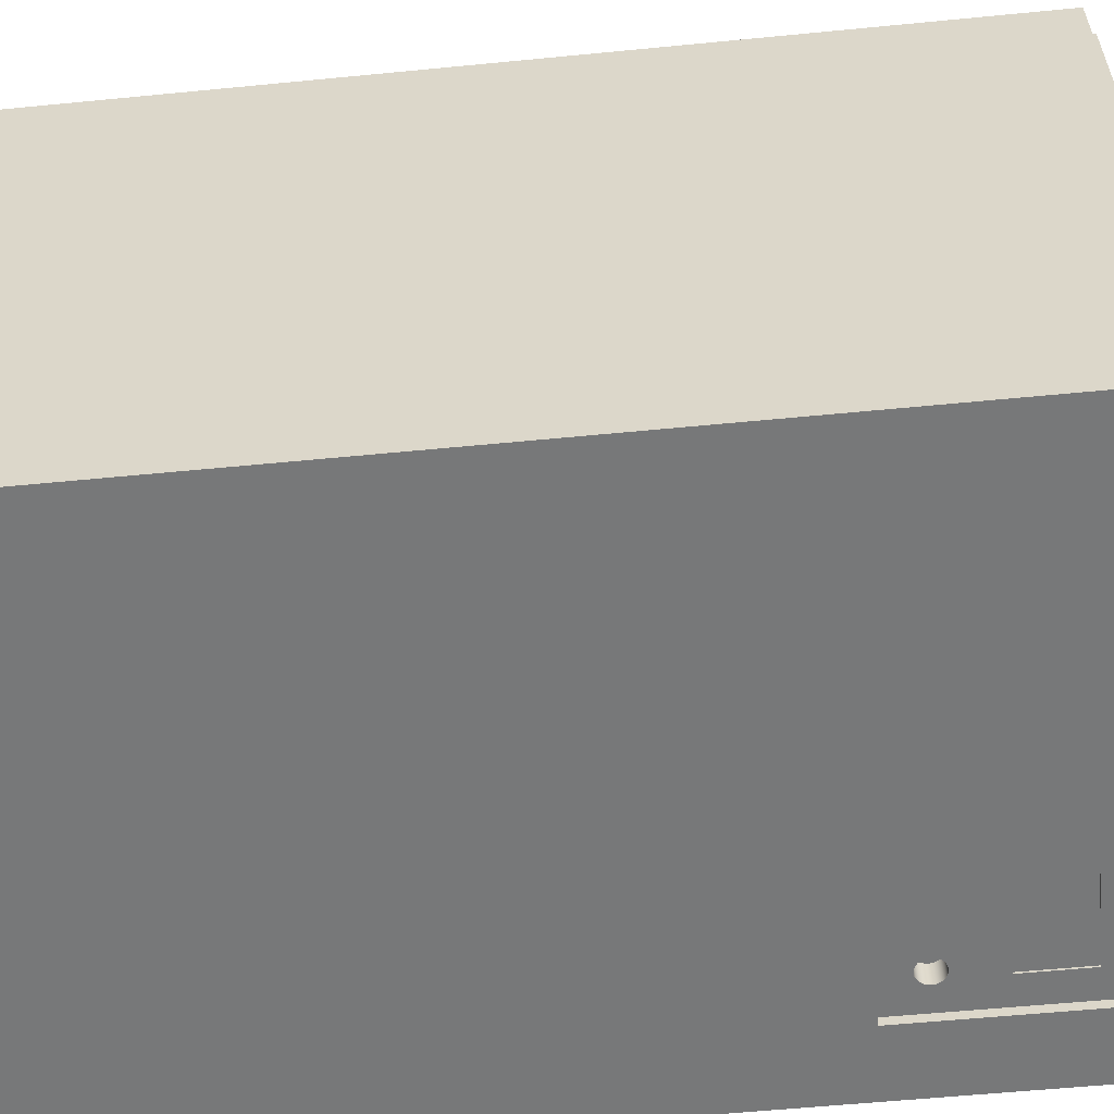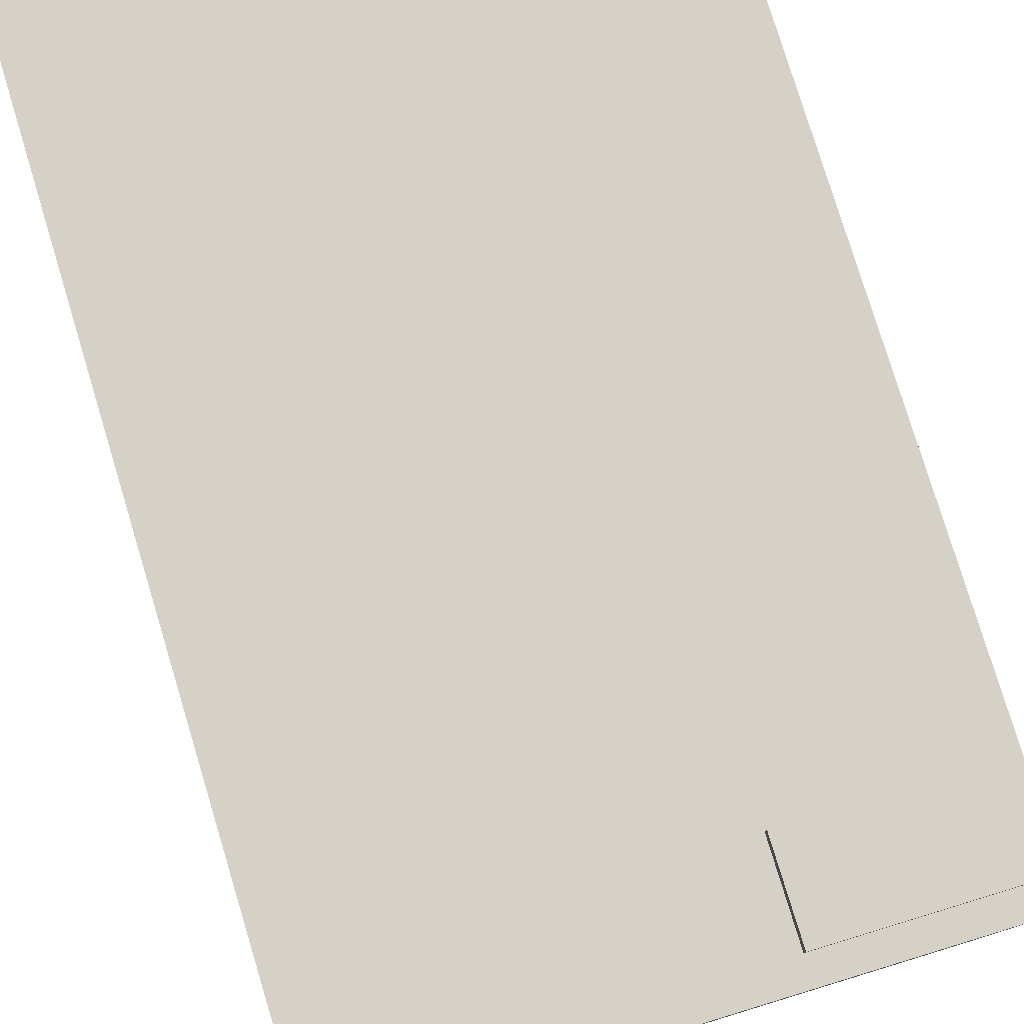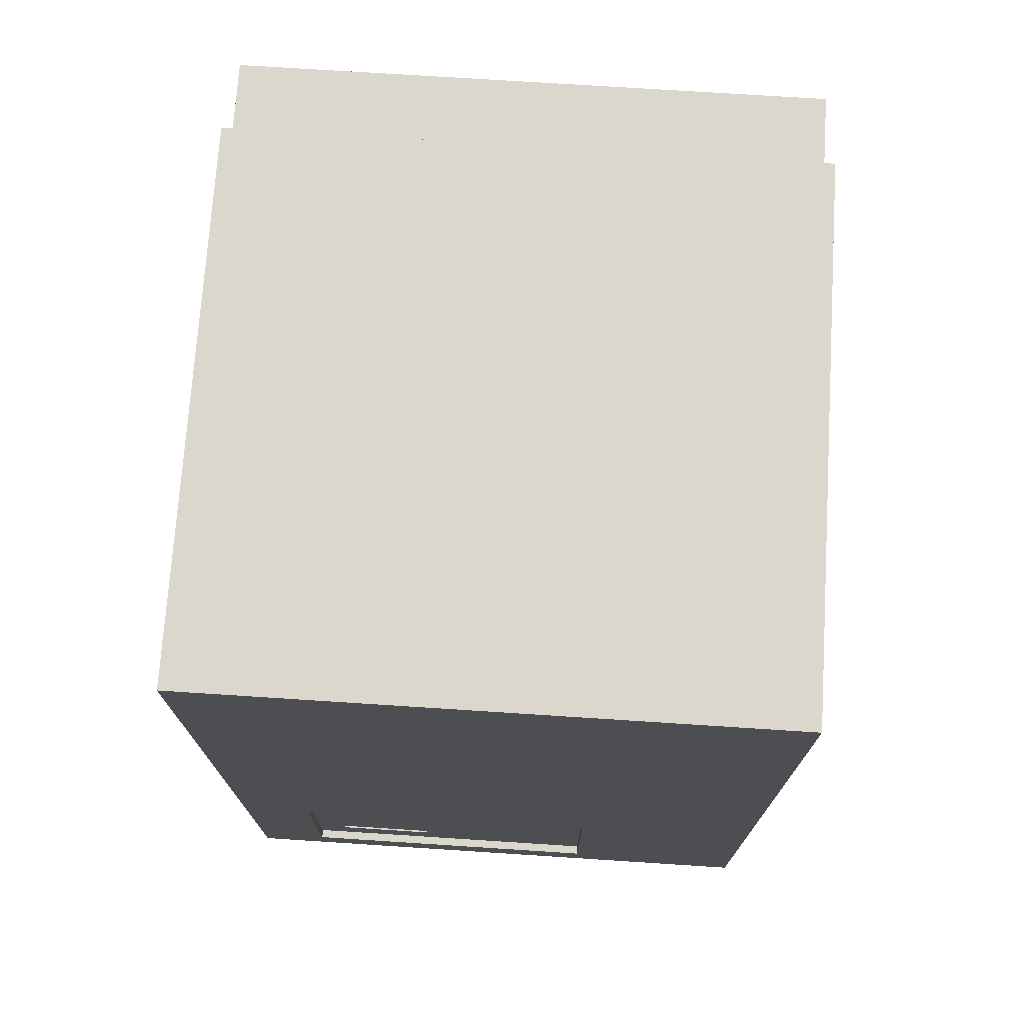
<metadata>
{"format":"obj","ext":"obj","renderer":"f3d","projection":"perspective","resolution":1024,"background":"white","views":[{"elev":-57.4,"azim":-84.2,"up":"+Z"},{"elev":78.7,"azim":-16.9,"up":"+Z"},{"elev":73.2,"azim":-176.3,"up":"+Y"}]}
</metadata>
<code>
v 0.1111 -0.1772 0.4196
v 0.09194 -0.1563 0.4196
v -0.3425 -0.1772 0.4196
v 0.1111 0.5349 0.4196
v -0.04529 -0.1563 0.4196
v 0.1111 -0.1772 0.361
v 0.09194 -0.08411 0.4196
v -0.3425 0.5349 0.4196
v 0.1111 0.5349 0.361
v -0.04529 -0.08411 0.4196
v -0.3425 0.5349 0.361
v -0.3425 -0.1772 0.361
v -0.04529 -0.1563 0.434
v 0.1183 -0.1772 -0.07732
v 0.09194 -0.08411 0.434
v 0.09194 -0.1563 0.434
v 0.1183 -0.1772 0.361
v 0.1183 0.5349 0.361
v -0.04529 -0.08411 0.434
v -0.3497 -0.1772 0.361
v 0.1183 0.5436 0.361
v -0.3497 -0.1772 -0.07732
v -0.3468 0.5349 0.361
v -0.3497 0.5436 -0.07732
v -0.1975 -0.144 -0.07732
v 0.1183 0.5436 -0.07732
v -0.3468 0.5436 0.361
v -0.3497 0.5436 0.361
v 0.05955 -0.144 -0.07732
v 0.1183 0.5078 -0.07732
v -0.1975 0.01487 -0.07732
v 0.05955 -0.144 -0.0701
v 0.05955 0.01487 -0.07732
v -0.1975 0.01487 -0.0701
v -0.1975 -0.144 -0.0701
v -0.0472 -0.1144 -0.0701
v 0.05955 0.01487 -0.0701
v -0.1053 -0.06638 -0.0701
v 0.0346 -0.1144 -0.0701
v 0.02796 -0.007323 -0.0701
v -0.1053 -0.05771 -0.0701
v -0.08799 -0.06638 -0.0701
v 0.0346 -0.1144 -0.06865
v 0.0346 -0.06386 -0.0701
v 0.03058 -0.007667 -0.0701
v 0.02534 -0.007667 -0.0701
v -0.08799 -0.05771 -0.0701
v -0.0472 -0.06386 -0.0701
v -0.0472 -0.1144 -0.06865
v 0.03671 -0.02249 -0.0701
v 0.03302 -0.008677 -0.0701
v 0.02796 -0.007323 -0.05132
v 0.0229 -0.008677 -0.0701
v 0.02534 -0.007667 -0.05132
v -0.01199 -0.02457 -0.0701
v -0.0472 -0.06386 -0.06865
v 0.0346 -0.06386 -0.06865
v 0.03511 -0.02458 -0.0701
v 0.03772 -0.02005 -0.0701
v 0.03511 -0.01028 -0.0701
v 0.03058 -0.007667 -0.05132
v 0.02081 -0.01028 -0.0701
v 0.0229 -0.008677 -0.05132
v -0.0136 -0.0239 -0.0701
v -0.01026 -0.0248 -0.0701
v 0.03302 -0.02619 -0.0701
v 0.03511 -0.02458 -0.05132
v 0.03671 -0.02249 -0.05132
v 0.03807 -0.01743 -0.0701
v 0.03671 -0.01238 -0.0701
v 0.03302 -0.008677 -0.05132
v -0.01026 -0.01142 -0.0701
v 0.02081 -0.01028 -0.05132
v -0.015 -0.02284 -0.0701
v -0.008535 -0.02457 -0.0701
v 0.02796 -0.02755 -0.0701
v 0.03058 -0.0272 -0.0701
v 0.03772 -0.02005 -0.05132
v 0.03772 -0.01482 -0.0701
v 0.03671 -0.01238 -0.05132
v 0.03511 -0.01028 -0.05132
v -0.01199 -0.01165 -0.0701
v -0.008535 -0.01165 -0.0701
v 0.01921 -0.01238 -0.0701
v -0.01606 -0.02145 -0.0701
v -0.006916 -0.0239 -0.0701
v 0.02081 -0.02458 -0.0701
v 0.02534 -0.0272 -0.0701
v 0.03302 -0.02619 -0.05132
v 0.01921 -0.02249 -0.05132
v 0.02908 -0.0223 -0.05132
v 0.03807 -0.01743 -0.05132
v 0.03772 -0.01482 -0.05132
v -0.0136 -0.01232 -0.0701
v -0.006916 -0.01232 -0.0701
v 0.01921 -0.01238 -0.05132
v -0.01672 -0.01984 -0.0701
v -0.005533 -0.02284 -0.0701
v 0.01921 -0.02249 -0.0701
v 0.0229 -0.02619 -0.0701
v 0.02796 -0.02755 -0.05132
v 0.03058 -0.0272 -0.05132
v 0.02081 -0.02458 -0.05132
v 0.02796 -0.02244 -0.05132
v 0.03013 -0.02186 -0.05132
v 0.03214 -0.01923 -0.05132
v 0.03013 -0.01436 -0.05132
v -0.015 -0.01338 -0.0701
v 0.0182 -0.01482 -0.0701
v -0.005533 -0.01338 -0.0701
v -0.01695 -0.01811 -0.0701
v -0.004468 -0.02145 -0.0701
v 0.0229 -0.02619 -0.05132
v 0.02534 -0.0272 -0.05132
v 0.02684 -0.0223 -0.05132
v 0.02908 -0.0223 -0.02966
v 0.03013 -0.02186 -0.02966
v 0.03103 -0.02117 -0.05132
v 0.03171 -0.02028 -0.05132
v 0.03229 -0.01811 -0.05132
v 0.03214 -0.01699 -0.05132
v 0.03103 -0.01505 -0.05132
v 0.02908 -0.01392 -0.05132
v -0.01606 -0.01477 -0.0701
v 0.02796 -0.01378 -0.05132
v 0.0182 -0.01482 -0.05132
v -0.004468 -0.01477 -0.0701
v -0.01672 -0.01638 -0.0701
v -0.003577 -0.01811 -0.0701
v -0.003804 -0.01984 -0.0701
v 0.0182 -0.02005 -0.05132
v 0.02796 -0.02244 -0.02966
v 0.03103 -0.02117 -0.02966
v 0.03171 -0.02028 -0.02966
v 0.03214 -0.01923 -0.02966
v 0.03171 -0.01594 -0.05132
v 0.03013 -0.01436 -0.02966
v 0.02908 -0.01392 -0.02966
v 0.02684 -0.01392 -0.05132
v 0.02579 -0.01436 -0.05132
v 0.01785 -0.01743 -0.0701
v -0.003804 -0.01638 -0.0701
v 0.0182 -0.02005 -0.0701
v 0.02579 -0.02186 -0.05132
v 0.02684 -0.0223 -0.02966
v 0.03486 -0.02181 -0.02966
v 0.02579 -0.02186 -0.02966
v 0.02489 -0.02117 -0.02966
v 0.03229 -0.01811 -0.02966
v 0.03214 -0.01699 -0.02966
v 0.03171 -0.01594 -0.02966
v 0.03103 -0.01505 -0.02966
v 0.02796 -0.01378 -0.02966
v 0.02684 -0.01392 -0.02966
v 0.02489 -0.01505 -0.05132
v 0.01785 -0.01743 -0.05132
v 0.02489 -0.02117 -0.05132
v 0.02149 -0.02238 -0.02966
v 0.0337 -0.02346 -0.02966
v 0.0242 -0.02028 -0.02966
v 0.03555 -0.01991 -0.02966
v 0.02378 -0.01923 -0.02966
v 0.02363 -0.01811 -0.02966
v 0.03573 -0.0179 -0.02966
v 0.02579 -0.01436 -0.02966
v 0.03453 -0.01409 -0.02966
v 0.03323 -0.01254 -0.02966
v 0.0242 -0.01594 -0.05132
v 0.02489 -0.01505 -0.02966
v 0.02378 -0.01699 -0.05132
v 0.02378 -0.01923 -0.05132
v 0.0242 -0.02028 -0.05132
v 0.02064 -0.02055 -0.02966
v 0.02378 -0.01699 -0.02966
v 0.0242 -0.01594 -0.02966
v 0.03538 -0.01591 -0.02966
v 0.02231 -0.01301 -0.02966
v 0.02363 -0.01811 -0.05132
v 0.02278 -0.02393 -0.02966
v 0.02029 -0.01856 -0.02966
v 0.02046 -0.01655 -0.02966
v 0.02115 -0.01466 -0.02966
v 0.02386 -0.01171 -0.02966
v 0.03216 -0.02475 -0.02966
v 0.03158 -0.01138 -0.02966
v 0.02443 -0.02508 -0.02966
v 0.02568 -0.01086 -0.02966
v 0.03033 -0.0256 -0.02966
v 0.02969 -0.01069 -0.02966
v 0.02633 -0.02578 -0.02966
v 0.02768 -0.01051 -0.02966
v 0.02834 -0.02595 -0.02966
g mesh1_mesh1-geometry
f 1 2 3
f 2 1 4
f 5 3 2
f 6 4 1
f 2 4 7
f 3 5 8
f 4 6 9
f 7 4 10
f 8 5 10
f 11 3 8
f 11 4 9
f 8 10 4
f 3 11 12
f 4 11 8
g mesh1_mesh1-geometry
f 3 2 1
f 4 1 2
f 2 3 5
f 6 3 1
f 1 4 6
f 7 4 2
f 8 5 3
f 5 13 2
f 6 14 3
f 9 6 4
f 10 4 7
f 7 2 15
f 10 5 8
f 8 3 11
f 16 2 13
f 5 10 13
f 3 14 12
f 17 14 6
f 9 18 6
f 9 4 11
f 4 10 8
f 7 15 10
f 16 15 2
f 12 11 3
f 8 11 4
f 16 13 15
f 19 13 10
f 12 14 20
f 17 18 14
f 17 6 18
f 18 9 21
f 11 21 9
f 19 10 15
f 12 20 11
f 19 15 13
f 22 20 14
f 21 14 18
f 23 21 11
f 23 11 20
f 22 24 20
f 14 25 22
f 26 14 21
f 27 21 23
f 28 23 20
f 28 20 24
f 24 22 25
f 25 14 29
f 30 14 26
f 21 27 26
f 27 23 28
f 28 24 27
f 31 24 25
f 30 29 14
f 29 32 25
f 26 24 30
f 26 27 24
f 33 24 31
f 31 25 34
f 33 29 30
f 35 25 32
f 29 33 32
f 30 24 33
f 31 34 33
f 35 34 25
f 32 36 35
f 37 32 33
f 37 33 34
f 34 35 38
f 38 35 36
f 36 32 39
f 37 39 32
f 34 40 37
f 41 34 38
f 38 36 42
f 36 43 39
f 39 43 36
f 44 39 37
f 40 45 37
f 40 34 46
f 47 34 41
f 38 42 41
f 48 42 36
f 43 36 49
f 49 36 43
f 43 44 39
f 39 44 43
f 50 44 37
f 45 51 37
f 40 52 45
f 46 34 53
f 46 54 40
f 55 34 47
f 47 41 42
f 47 42 48
f 56 36 48
f 48 36 56
f 36 56 49
f 49 56 36
f 49 43 56
f 44 43 57
f 57 43 44
f 58 44 50
f 59 50 37
f 51 60 37
f 45 61 51
f 61 45 52
f 52 40 54
f 53 34 62
f 53 63 46
f 54 46 63
f 64 34 55
f 65 55 47
f 44 47 48
f 44 56 48
f 48 56 44
f 57 56 43
f 56 44 57
f 57 44 56
f 66 44 58
f 58 50 67
f 50 59 68
f 69 59 37
f 60 70 37
f 51 71 60
f 71 51 61
f 52 54 61
f 62 34 72
f 62 73 53
f 63 53 73
f 54 63 61
f 74 34 64
f 64 55 75
f 65 75 55
f 76 65 47
f 47 44 77
f 77 44 66
f 58 67 66
f 68 67 50
f 78 68 59
f 59 69 78
f 79 69 37
f 70 79 37
f 70 60 80
f 81 60 71
f 61 63 71
f 72 34 82
f 72 83 62
f 62 84 73
f 63 73 81
f 85 34 74
f 74 64 86
f 86 64 75
f 75 65 87
f 88 65 76
f 76 47 77
f 66 89 77
f 89 66 67
f 68 90 67
f 78 91 68
f 92 78 69
f 69 79 92
f 79 70 93
f 81 80 60
f 80 93 70
f 71 63 81
f 82 34 94
f 72 82 83
f 83 95 62
f 96 73 84
f 62 95 84
f 81 73 80
f 97 34 85
f 85 74 98
f 98 74 86
f 86 75 99
f 100 87 65
f 99 75 87
f 100 65 88
f 76 101 88
f 77 102 76
f 102 77 89
f 67 103 89
f 90 103 67
f 104 90 68
f 104 68 91
f 105 91 78
f 92 106 78
f 93 92 79
f 80 107 93
f 94 34 108
f 82 94 95
f 83 82 95
f 73 96 80
f 84 109 96
f 95 110 84
f 111 34 97
f 97 85 112
f 112 85 98
f 98 86 99
f 100 113 87
f 99 87 90
f 88 114 100
f 114 88 101
f 101 76 102
f 89 113 102
f 103 113 89
f 103 90 87
f 115 90 104
f 91 116 104
f 105 117 91
f 118 105 78
f 106 119 78
f 120 106 92
f 93 121 92
f 107 122 93
f 123 107 80
f 108 34 124
f 94 108 110
f 95 94 110
f 96 125 80
f 126 96 109
f 84 127 109
f 110 127 84
f 128 34 111
f 111 97 129
f 130 97 112
f 112 98 99
f 103 87 113
f 113 100 114
f 90 131 99
f 101 102 114
f 113 114 102
f 131 90 115
f 104 132 115
f 132 104 116
f 116 91 117
f 117 105 133
f 118 133 105
f 119 118 78
f 119 106 134
f 106 120 135
f 121 120 92
f 136 121 93
f 122 136 93
f 107 137 122
f 123 138 107
f 125 123 80
f 124 34 128
f 108 124 127
f 110 108 127
f 125 96 139
f 96 126 140
f 109 141 126
f 127 142 109
f 128 111 129
f 129 97 130
f 130 112 143
f 143 112 99
f 143 99 131
f 144 131 115
f 145 115 132
f 132 116 145
f 146 132 116
f 116 132 146
f 117 147 116
f 146 116 117
f 117 116 146
f 133 148 117
f 146 117 133
f 133 117 146
f 118 119 133
f 135 134 106
f 134 133 119
f 149 135 120
f 120 121 149
f 121 136 150
f 136 122 151
f 152 122 137
f 137 107 138
f 138 123 153
f 125 153 123
f 124 128 142
f 127 124 142
f 139 96 140
f 139 154 125
f 140 126 155
f 156 126 141
f 109 142 141
f 142 128 129
f 129 130 141
f 141 130 143
f 131 156 143
f 157 131 144
f 115 145 144
f 132 158 145
f 145 158 132
f 147 145 116
f 132 146 159
f 159 146 132
f 148 147 117
f 160 148 133
f 146 133 161
f 161 133 146
f 135 162 134
f 161 134 135
f 135 134 161
f 134 160 133
f 161 133 134
f 134 133 161
f 149 163 135
f 164 135 149
f 149 135 164
f 150 149 121
f 151 150 136
f 152 151 122
f 137 165 152
f 166 152 137
f 137 152 166
f 138 154 137
f 166 137 138
f 138 137 166
f 153 154 138
f 167 138 153
f 153 138 167
f 153 125 154
f 140 165 139
f 154 139 165
f 155 126 168
f 155 169 140
f 126 156 170
f 141 143 156
f 142 129 141
f 156 131 171
f 172 131 157
f 144 147 157
f 147 144 145
f 159 158 132
f 132 158 159
f 145 158 173
f 173 158 145
f 145 173 147
f 147 173 145
f 147 173 148
f 148 173 147
f 148 157 147
f 148 173 160
f 160 173 148
f 148 160 157
f 162 160 134
f 163 162 135
f 161 135 164
f 164 135 161
f 174 163 149
f 164 149 150
f 150 149 164
f 150 174 149
f 151 175 150
f 176 150 151
f 151 150 176
f 152 169 151
f 176 151 152
f 152 151 176
f 165 169 152
f 154 165 137
f 176 152 166
f 166 152 176
f 166 138 167
f 167 138 166
f 154 177 153
f 153 177 154
f 167 153 177
f 177 153 167
f 165 140 169
f 165 177 154
f 154 177 165
f 168 126 170
f 155 168 169
f 170 156 178
f 171 131 172
f 178 156 171
f 172 157 160
f 159 179 158
f 158 179 159
f 160 173 180
f 180 173 160
f 160 180 162
f 162 180 160
f 160 162 172
f 162 180 163
f 163 180 162
f 162 163 171
f 163 174 178
f 163 181 174
f 174 181 163
f 164 150 176
f 176 150 164
f 175 174 150
f 169 175 151
f 169 182 165
f 165 182 169
f 167 177 183
f 183 177 167
f 165 182 177
f 177 182 165
f 168 170 175
f 175 169 168
f 170 178 174
f 171 172 162
f 178 171 163
f 184 179 159
f 159 179 184
f 163 180 181
f 181 180 163
f 174 181 175
f 175 181 174
f 174 175 170
f 175 182 169
f 169 182 175
f 167 183 185
f 185 183 167
f 184 186 179
f 179 186 184
f 175 181 182
f 182 181 175
f 185 183 187
f 187 183 185
f 188 186 184
f 184 186 188
f 185 187 189
f 189 187 185
f 188 190 186
f 186 190 188
f 189 187 191
f 191 187 189
f 190 188 192
f 192 188 190
g mesh1_mesh1-geometry
f 1 3 6
f 3 14 6
f 12 14 3
f 6 14 17
f 20 14 12
f 14 20 22
g mesh1_mesh1-geometry
f 2 13 5
f 15 2 7
f 13 2 16
f 13 10 5
f 10 15 7
f 2 15 16
f 15 13 16
f 10 13 19
f 15 10 19
f 13 15 19
g mesh1_mesh1-geometry
f 6 18 9
f 14 18 17
f 18 6 17
f 21 9 18
f 9 21 11
f 11 20 12
f 18 14 21
f 11 21 23
f 20 11 23
f 20 24 22
f 22 25 14
f 21 14 26
f 23 21 27
f 20 23 28
f 24 20 28
f 25 22 24
f 29 14 25
f 26 14 30
f 26 27 21
f 28 23 27
f 27 24 28
f 25 24 31
f 14 29 30
f 25 32 29
f 30 24 26
f 24 27 26
f 31 24 33
f 34 25 31
f 30 29 33
f 32 25 35
f 32 33 29
f 33 24 30
f 33 34 31
f 25 34 35
f 33 32 37
f 34 33 37
g mesh1_mesh1-geometry
f 35 36 32
f 38 35 34
f 36 35 38
f 39 32 36
f 32 39 37
f 37 40 34
f 38 34 41
f 42 36 38
f 37 39 44
f 37 45 40
f 46 34 40
f 41 34 47
f 36 42 48
f 37 44 50
f 37 51 45
f 53 34 46
f 47 34 55
f 48 42 47
f 50 44 58
f 37 50 59
f 37 60 51
f 62 34 53
f 55 34 64
f 47 55 65
f 48 47 44
f 58 44 66
f 37 59 69
f 37 70 60
f 72 34 62
f 64 34 74
f 47 65 76
f 77 44 47
f 66 44 77
f 37 69 79
f 37 79 70
f 82 34 72
f 62 83 72
f 74 34 85
f 87 65 75
f 76 65 88
f 77 47 76
f 94 34 82
f 62 95 83
f 84 95 62
f 85 34 97
f 99 75 86
f 65 87 100
f 87 75 99
f 88 65 100
f 108 34 94
f 84 110 95
f 97 34 111
f 99 86 98
f 124 34 108
f 109 127 84
f 84 127 110
f 111 34 128
f 99 98 112
f 128 34 124
f 109 142 127
f 143 112 130
f 99 112 143
f 141 142 109
f 141 130 129
f 143 130 141
f 141 129 142
g mesh1_mesh1-geometry
f 41 42 38
f 45 52 40
f 40 54 46
f 42 41 47
f 51 61 45
f 52 45 61
f 54 40 52
f 46 63 53
f 63 46 54
f 67 50 58
f 68 59 50
f 60 71 51
f 61 51 71
f 53 73 62
f 73 53 63
f 66 67 58
f 50 67 68
f 59 68 78
f 78 69 59
f 80 60 70
f 71 60 81
f 73 84 62
f 77 89 66
f 67 66 89
f 69 78 92
f 92 79 69
f 93 70 79
f 60 80 81
f 70 93 80
f 84 73 96
f 88 101 76
f 76 102 77
f 89 77 102
f 79 92 93
f 96 109 84
f 87 113 100
f 90 87 99
f 100 114 88
f 101 88 114
f 102 76 101
f 87 90 103
f 109 96 126
f 113 87 103
f 114 100 113
f 99 131 90
f 126 141 109
f 131 99 143
f 141 126 156
f 143 156 131
f 156 143 141
g mesh1_mesh1-geometry
f 56 43 49
f 43 56 57
g mesh1_mesh1-geometry
f 61 54 52
f 61 63 54
f 71 63 61
f 81 73 63
f 67 90 68
f 68 91 78
f 81 63 71
f 80 73 81
f 89 103 67
f 67 103 90
f 68 90 104
f 91 68 104
f 78 91 105
f 78 106 92
f 93 107 80
f 80 96 73
f 102 113 89
f 89 113 103
f 104 90 115
f 104 116 91
f 91 117 105
f 78 105 118
f 78 119 106
f 92 106 120
f 92 121 93
f 93 122 107
f 80 107 123
f 80 125 96
f 114 102 101
f 102 114 113
f 115 90 131
f 115 132 104
f 116 104 132
f 117 91 116
f 133 105 117
f 105 133 118
f 78 118 119
f 134 106 119
f 135 120 106
f 92 120 121
f 93 121 136
f 93 136 122
f 122 137 107
f 107 138 123
f 80 123 125
f 139 96 125
f 140 126 96
f 115 131 144
f 132 115 145
f 145 116 132
f 116 147 117
f 117 148 133
f 133 119 118
f 106 134 135
f 119 133 134
f 120 135 149
f 149 121 120
f 150 136 121
f 151 122 136
f 137 122 152
f 138 107 137
f 153 123 138
f 123 153 125
f 140 96 139
f 125 154 139
f 155 126 140
f 144 131 157
f 144 145 115
f 116 145 147
f 117 147 148
f 133 148 160
f 134 162 135
f 133 160 134
f 135 163 149
f 121 149 150
f 136 150 151
f 122 151 152
f 152 165 137
f 137 154 138
f 138 154 153
f 154 125 153
f 139 165 140
f 165 139 154
f 168 126 155
f 140 169 155
f 170 156 126
f 171 131 156
f 157 131 172
f 157 147 144
f 145 144 147
f 147 157 148
f 157 160 148
f 134 160 162
f 135 162 163
f 149 163 174
f 149 174 150
f 150 175 151
f 151 169 152
f 152 169 165
f 137 165 154
f 169 140 165
f 170 126 168
f 169 168 155
f 178 156 170
f 172 131 171
f 171 156 178
f 160 157 172
f 172 162 160
f 171 163 162
f 178 174 163
f 150 174 175
f 151 175 169
f 175 170 168
f 168 169 175
f 174 178 170
f 162 172 171
f 163 171 178
f 170 175 174
g mesh1_mesh1-geometry
f 75 55 64
f 55 75 65
f 86 64 74
f 75 64 86
f 83 82 72
f 98 74 85
f 86 74 98
f 95 94 82
f 95 82 83
f 112 85 97
f 98 85 112
f 110 108 94
f 110 94 95
f 129 97 111
f 112 97 130
f 127 124 108
f 127 108 110
f 129 111 128
f 130 97 129
f 142 128 124
f 142 124 127
f 129 128 142
g mesh2_mesh2-geometry
l 44 57
g mesh3_mesh3-geometry
l 36 49
g mesh4_mesh4-geometry
l 39 43
g mesh5_mesh5-geometry
l 48 56

</code>
